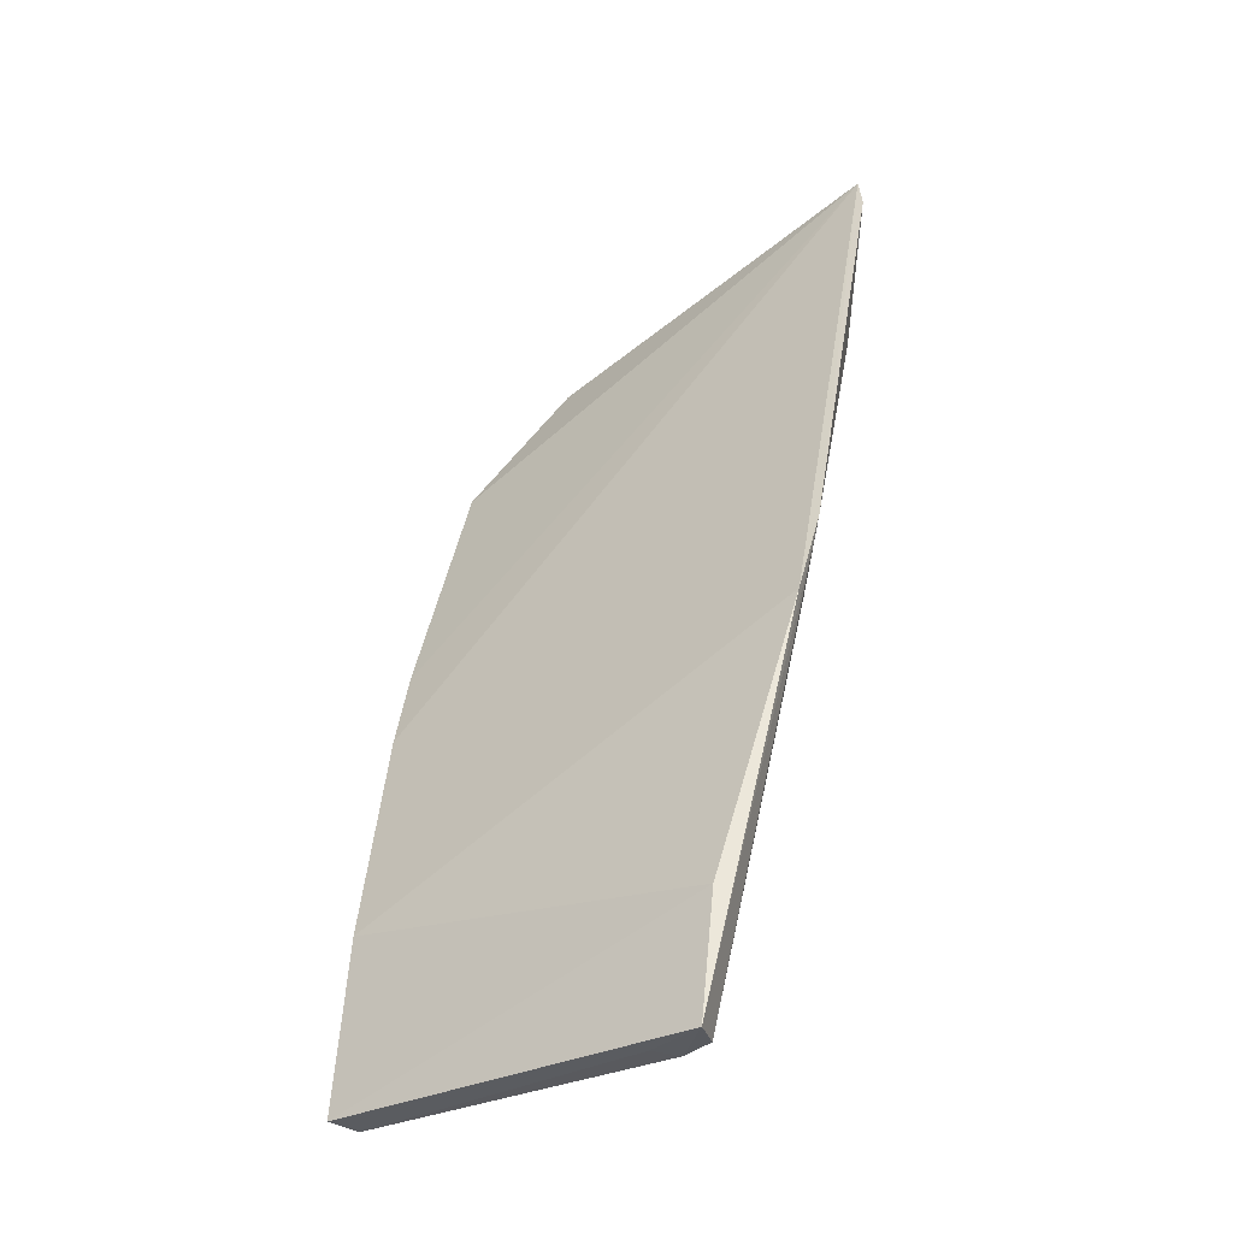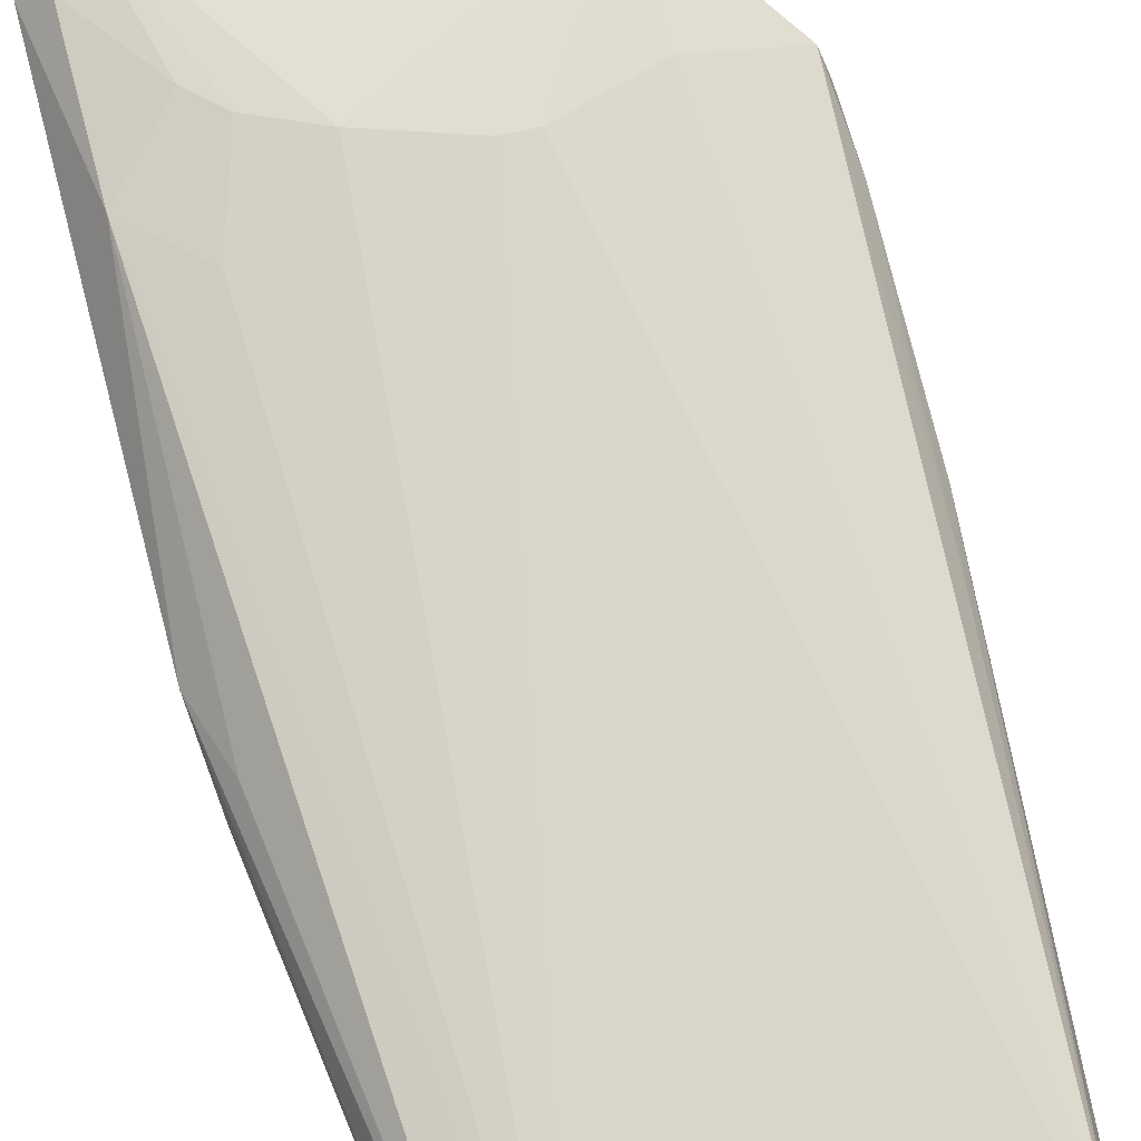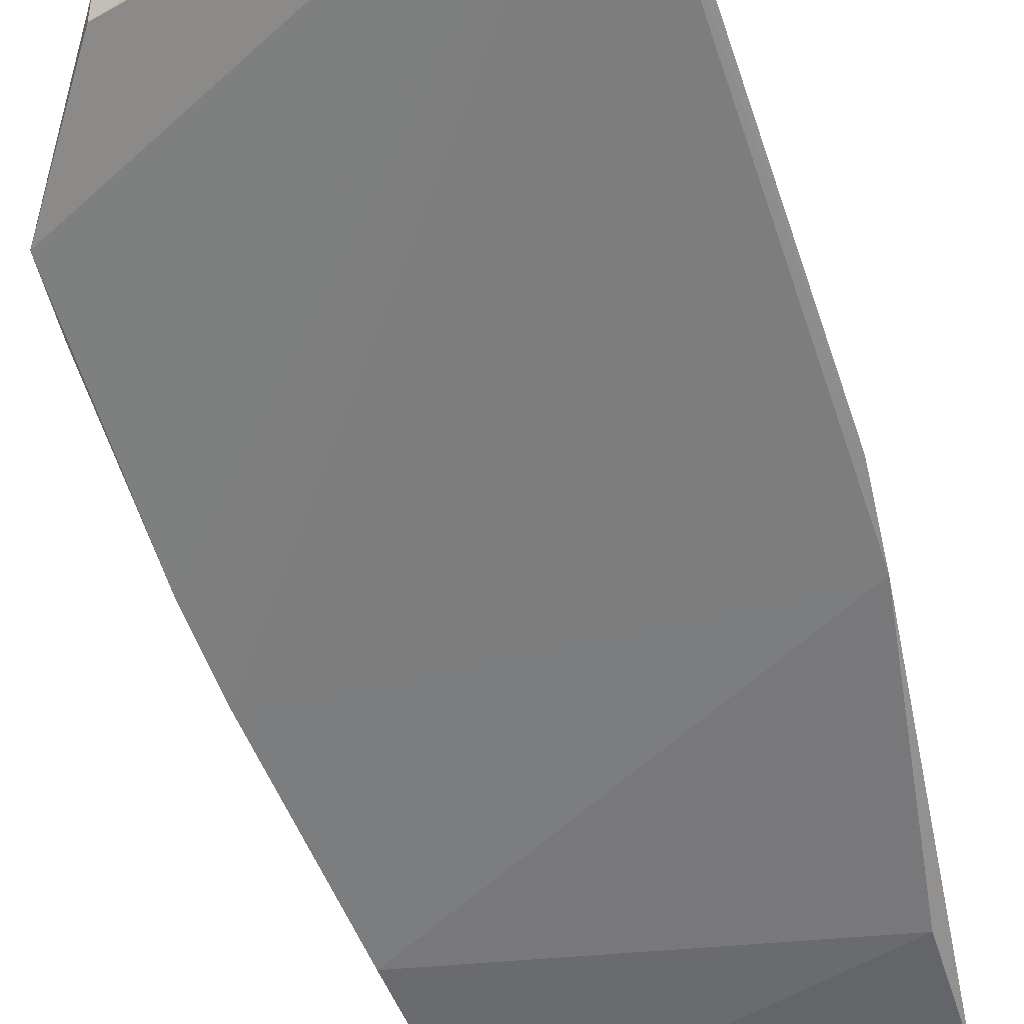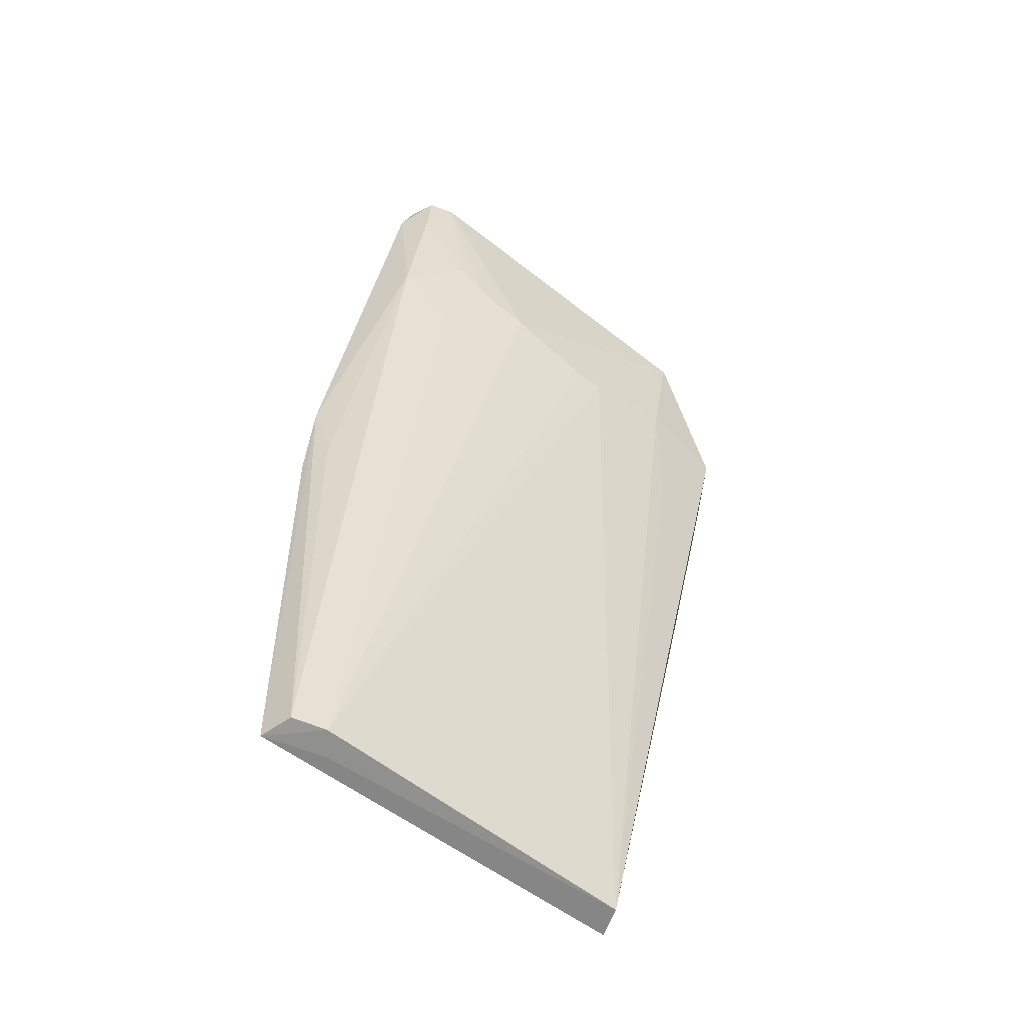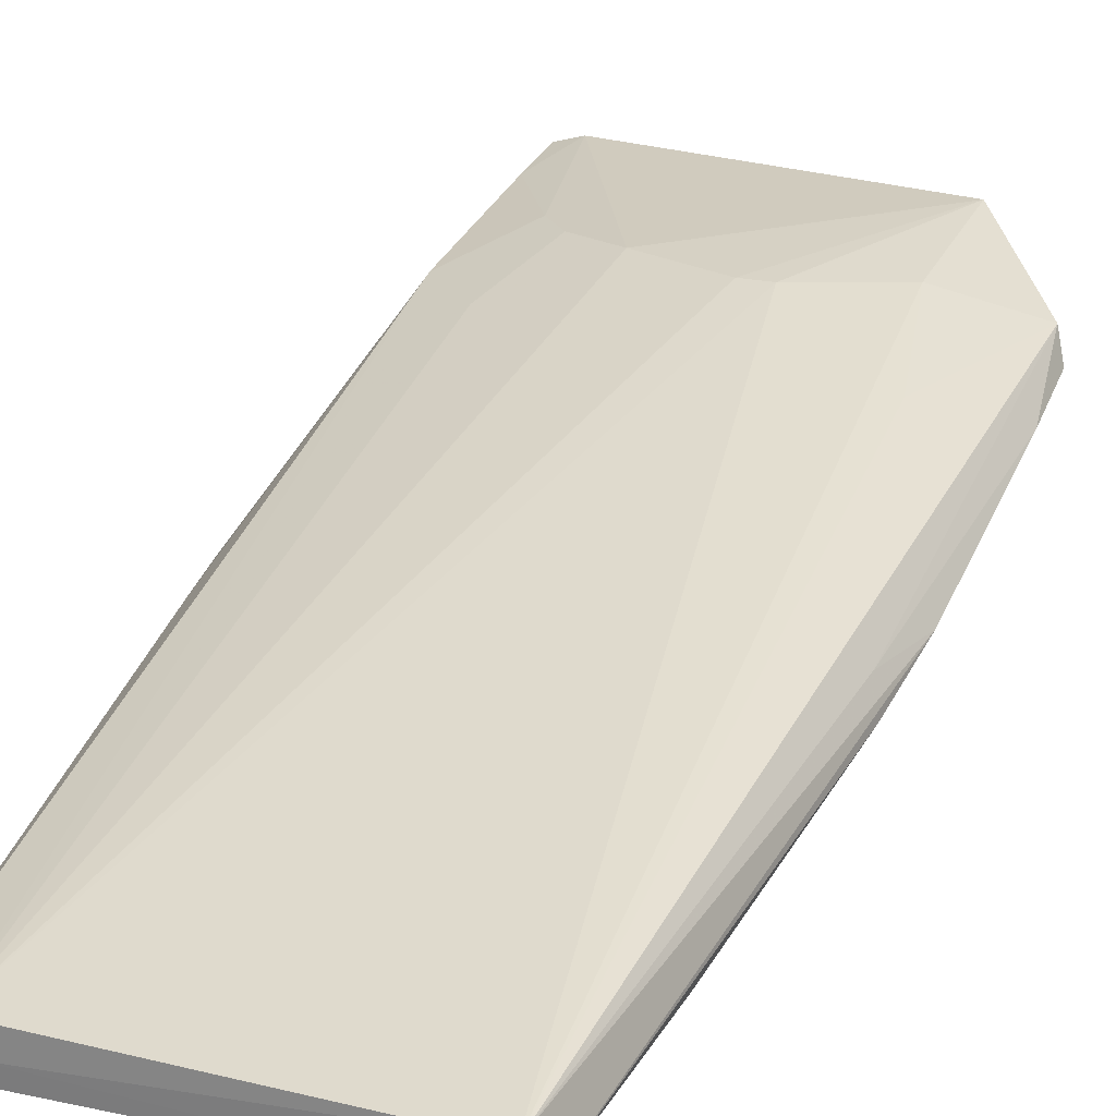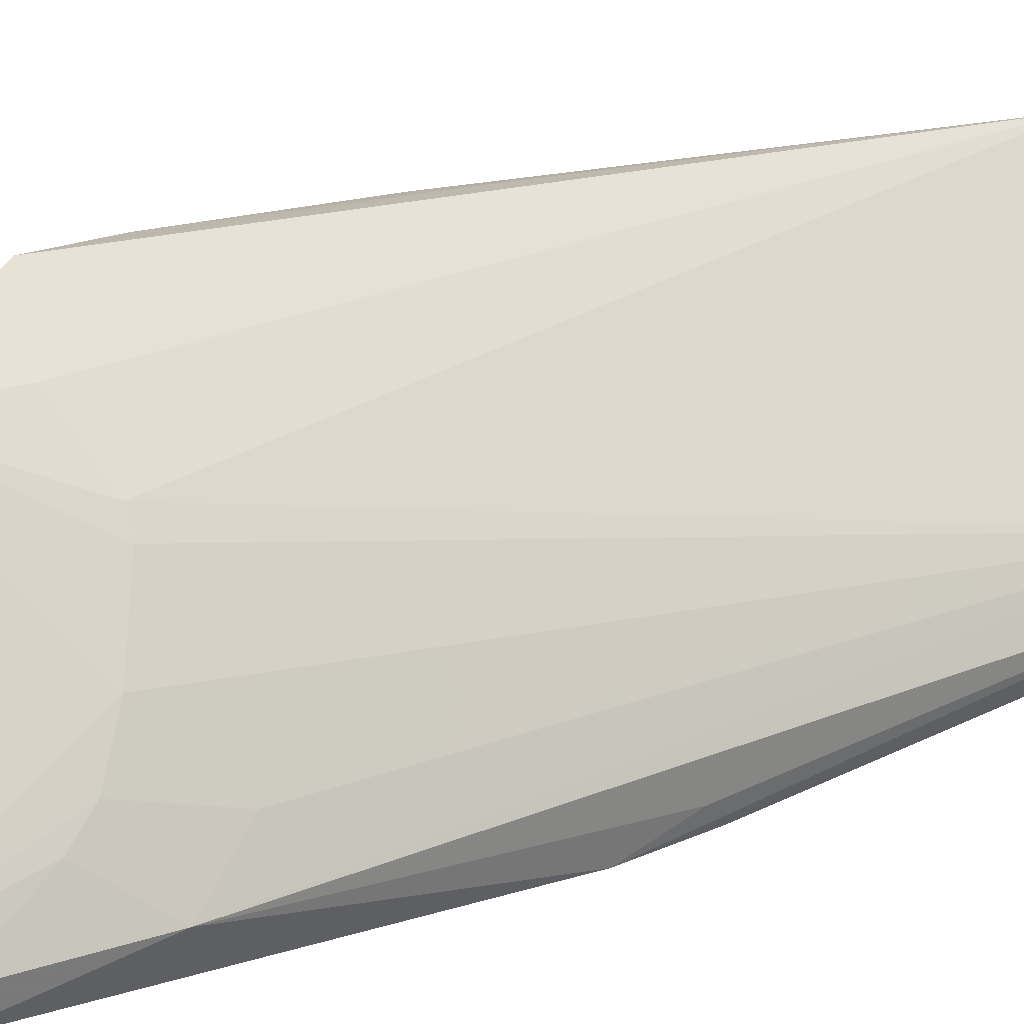
<metadata>
{"format":"obj","ext":"obj","renderer":"f3d","projection":"perspective","resolution":1024,"background":"white","views":[{"elev":-30.4,"azim":34.6,"up":"+Z"},{"elev":58.9,"azim":164.8,"up":"+Y"},{"elev":-46.6,"azim":19.8,"up":"+Y"},{"elev":-66.5,"azim":143.3,"up":"+Z"},{"elev":21.6,"azim":-156.0,"up":"+Y"},{"elev":75.3,"azim":73.4,"up":"+Y"}]}
</metadata>
<code>
v 0.02503 0.07836 0.09484
v 0.02692 0.07548 0.09135
v 0.02008 0.05815 0.009452
v -0.01155 0.05917 0.009315
v -0.01553 0.07453 0.07482
v 0.0215 0.05645 0.02007
v 0.003858 0.07781 0.07342
v 0.02482 0.07485 0.07608
v -0.007239 0.07832 0.08576
v 0.02687 0.06446 0.05244
v 0.02107 0.0553 0.009462
v -0.01319 0.05899 0.02518
v 0.01714 0.059 0.009312
v -0.01478 0.07682 0.07568
v 0.02485 0.07758 0.08955
v 0.02617 0.07619 0.09438
v -0.006868 0.08037 0.08637
v 0.02502 0.06479 0.04606
v 0.02606 0.06224 0.04505
v -0.01564 0.06713 0.05249
v -0.01239 0.05645 0.009541
v 0.001328 0.07786 0.07337
v 0.01582 0.05687 0.009355
v 0.01185 0.07789 0.07615
v 0.02269 0.07907 0.09479
v -0.01514 0.06471 0.04514
v -0.01447 0.0671 0.04613
v -0.01577 0.07282 0.06904
v -0.006618 0.07813 0.07602
v 0.01961 0.07493 0.07085
v 0.0196 0.07753 0.08157
v 0.02357 0.07703 0.09427
v -0.009248 0.07488 0.06542
v 0.01705 0.07755 0.07889
f 10 8 2
f 11 3 10
f 13 3 11
f 13 8 3
f 15 1 2
f 15 2 8
f 16 9 5
f 16 2 1
f 16 10 2
f 17 14 5
f 17 5 9
f 18 10 3
f 18 3 8
f 18 8 10
f 19 11 10
f 19 6 11
f 19 12 6
f 19 10 16
f 20 16 5
f 21 11 6
f 21 6 12
f 21 20 4
f 22 13 4
f 22 7 13
f 22 17 7
f 23 13 11
f 23 4 13
f 23 21 4
f 23 11 21
f 24 13 7
f 24 7 17
f 25 16 1
f 25 17 9
f 25 24 17
f 25 1 15
f 26 19 16
f 26 12 19
f 26 16 20
f 26 21 12
f 26 20 21
f 27 14 4
f 27 4 20
f 28 20 5
f 28 5 14
f 28 27 20
f 28 14 27
f 29 22 4
f 29 14 17
f 29 17 22
f 30 8 13
f 30 13 24
f 31 15 8
f 31 25 15
f 32 25 9
f 32 9 16
f 32 16 25
f 33 29 4
f 33 4 14
f 33 14 29
f 34 30 24
f 34 24 25
f 34 25 31
f 34 31 8
f 34 8 30

</code>
